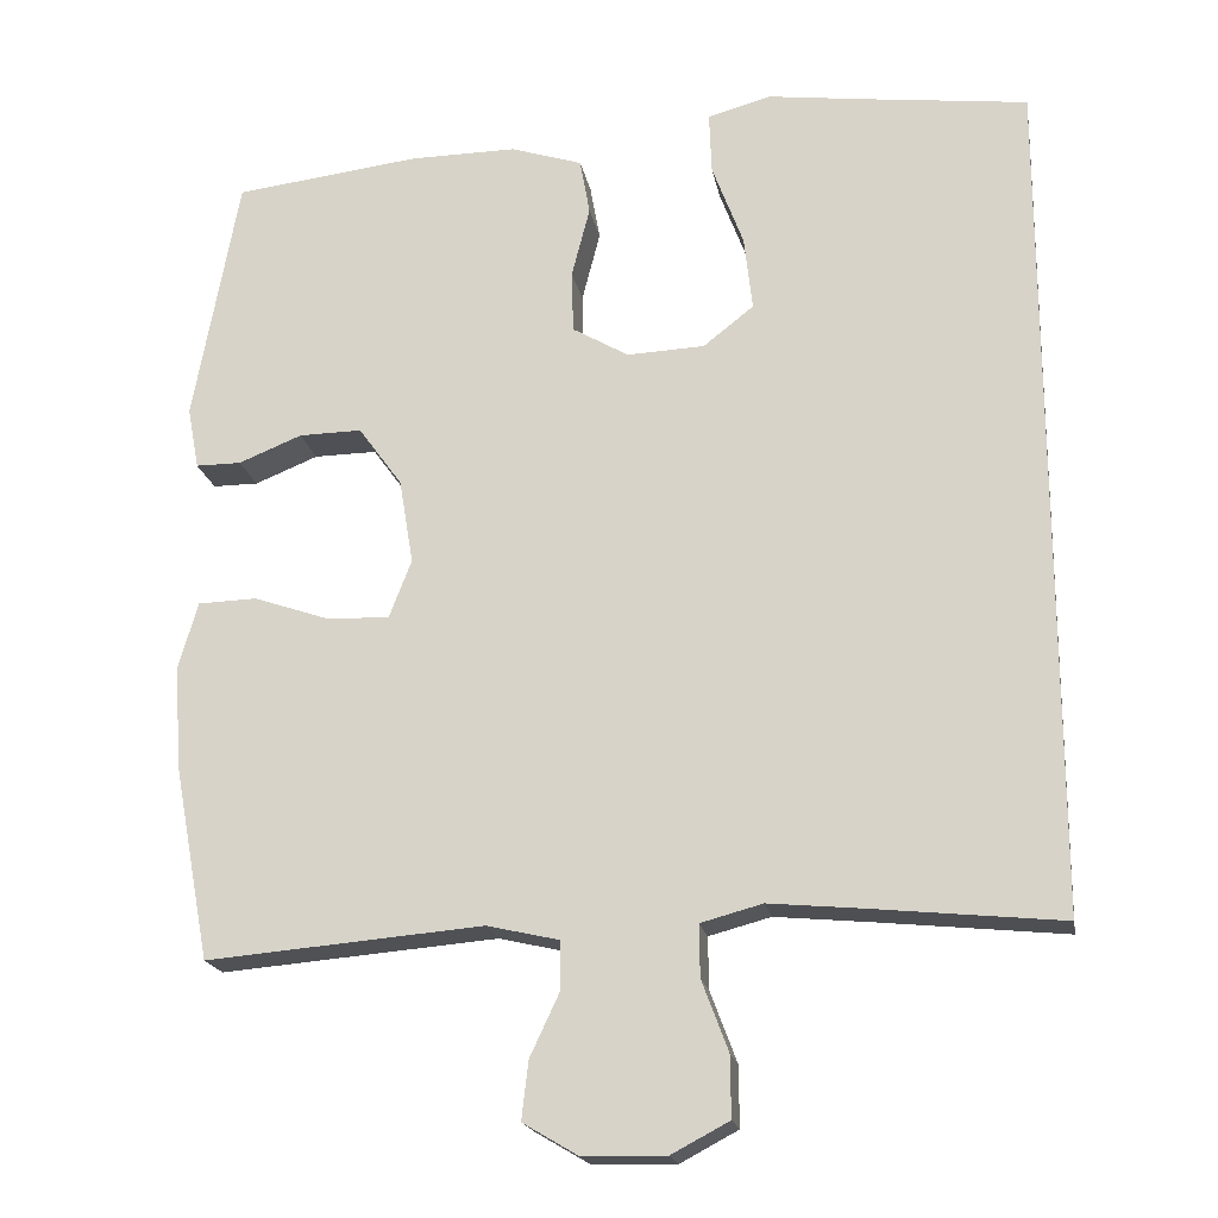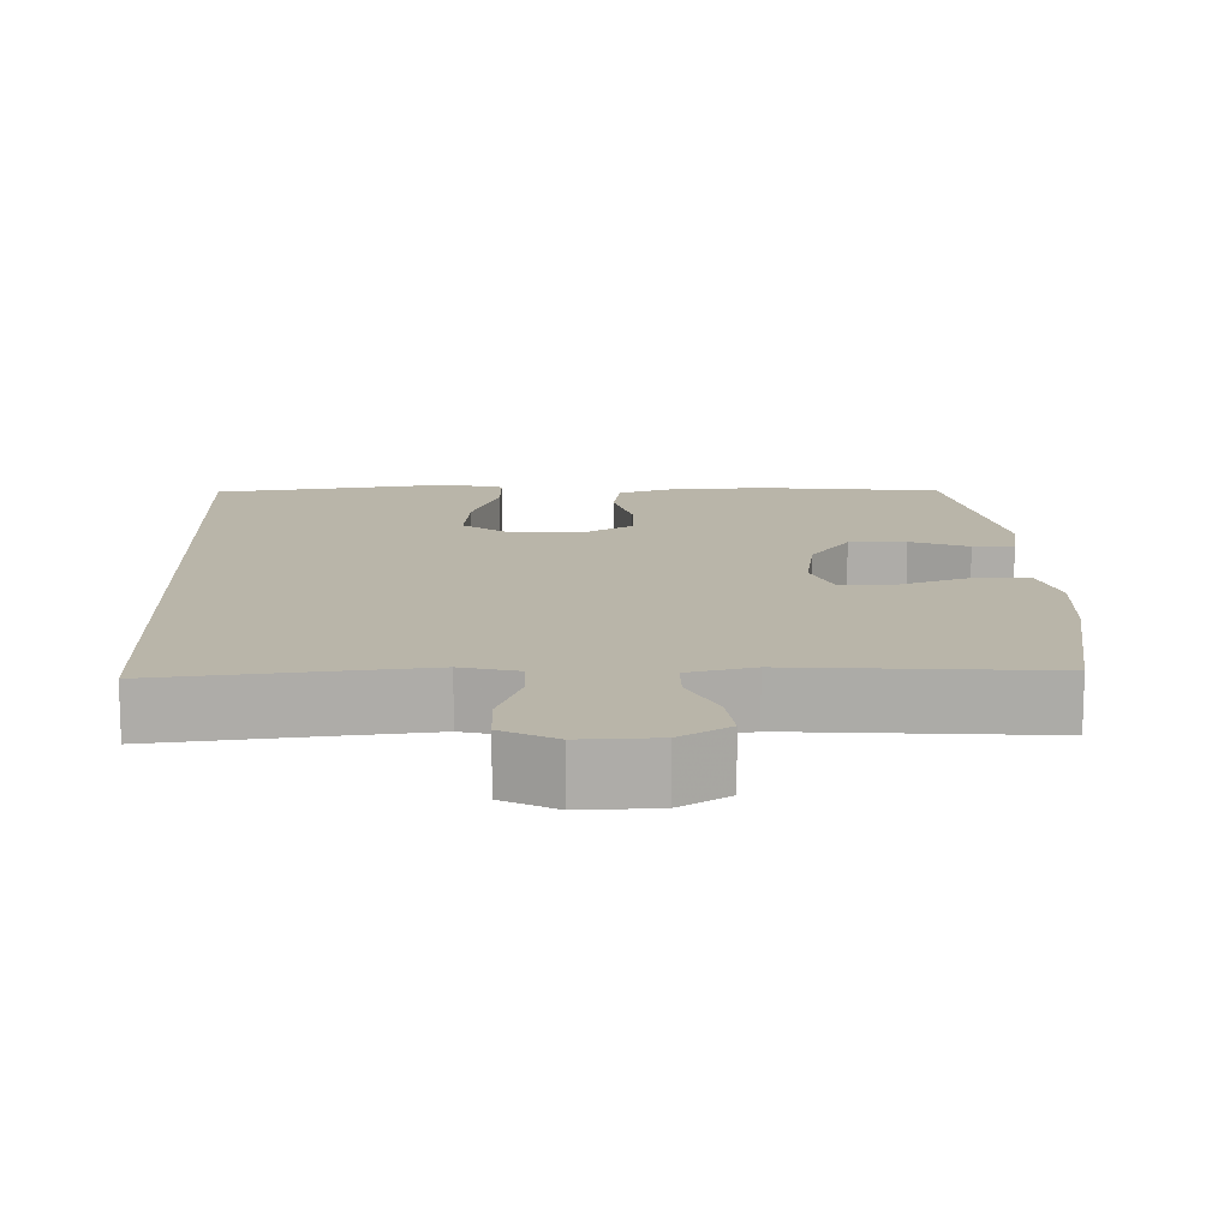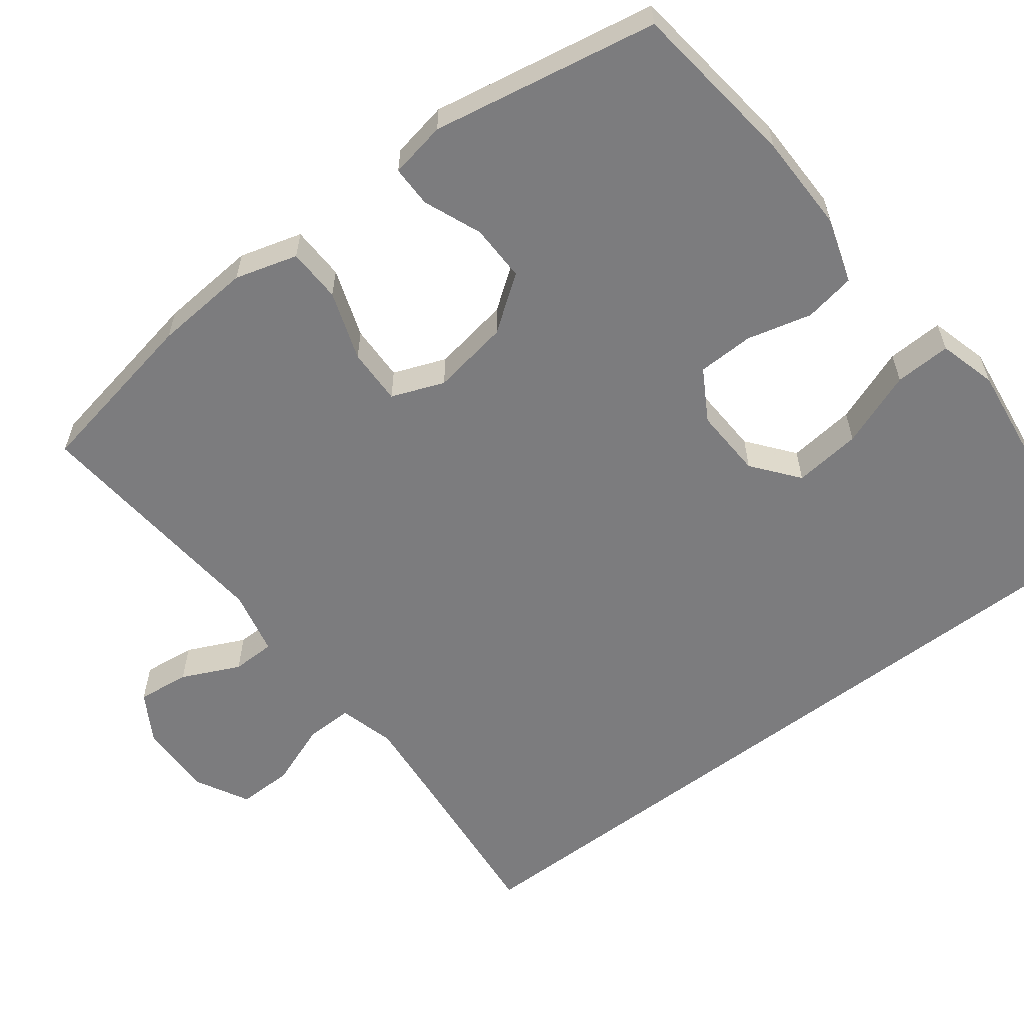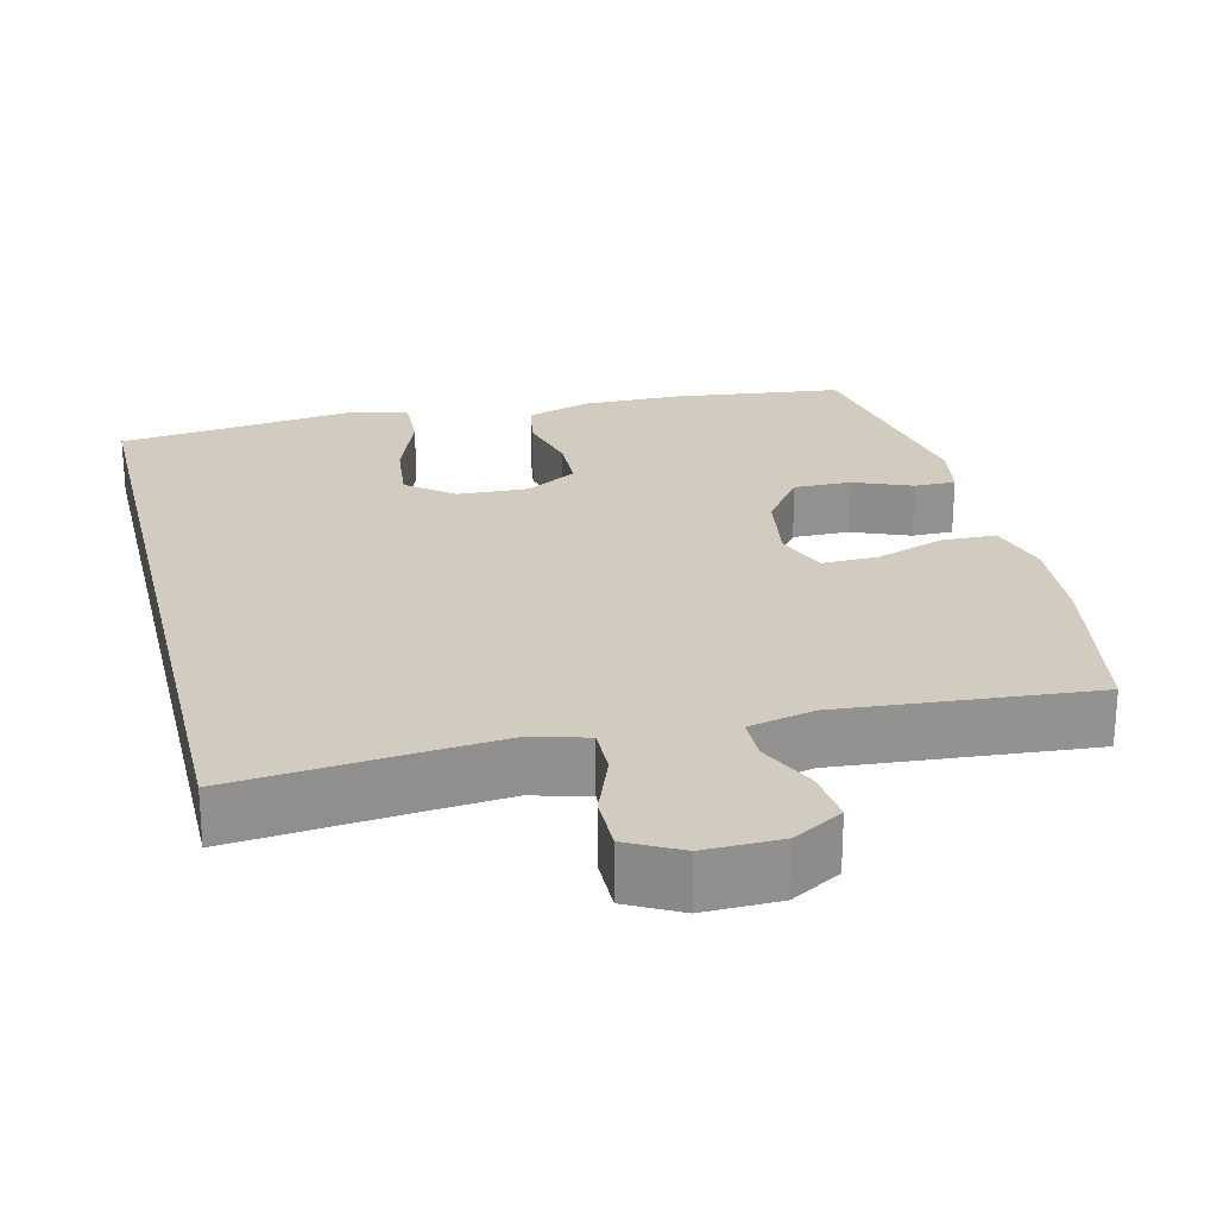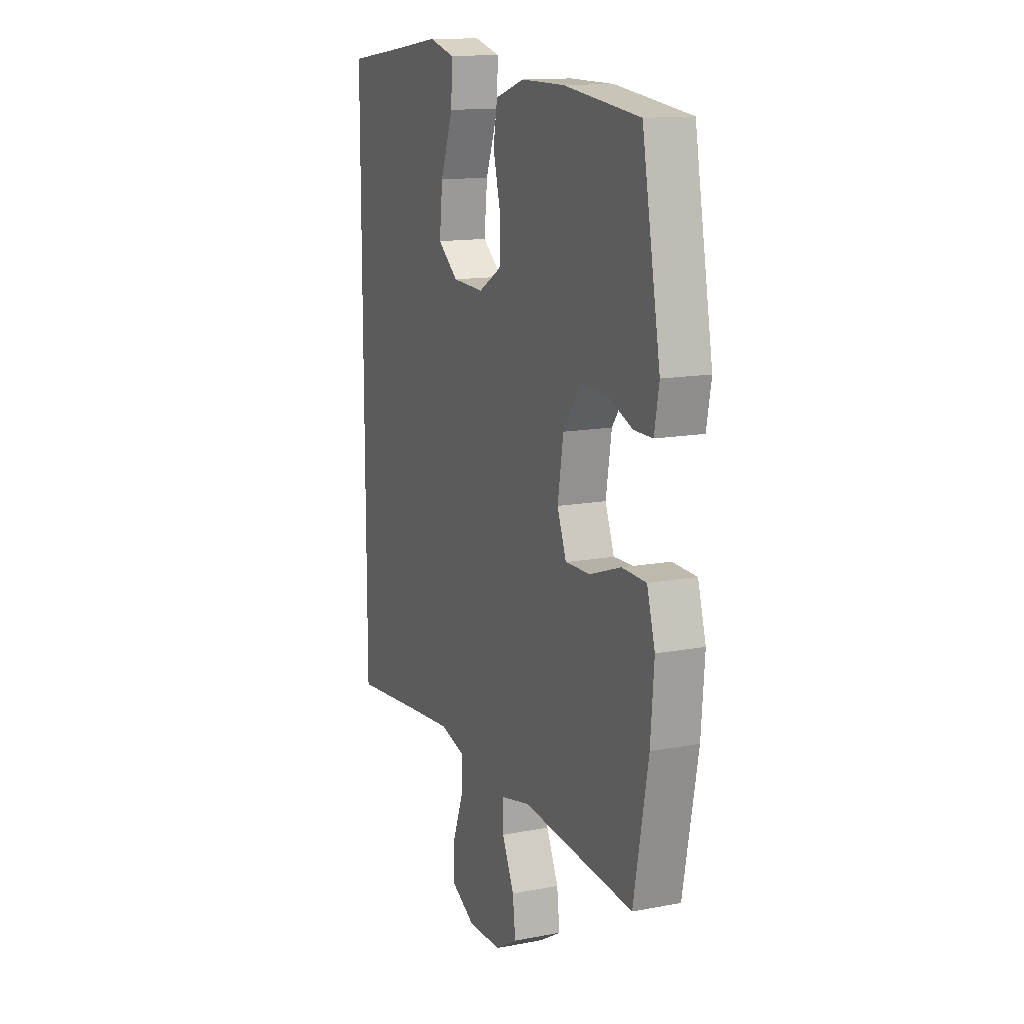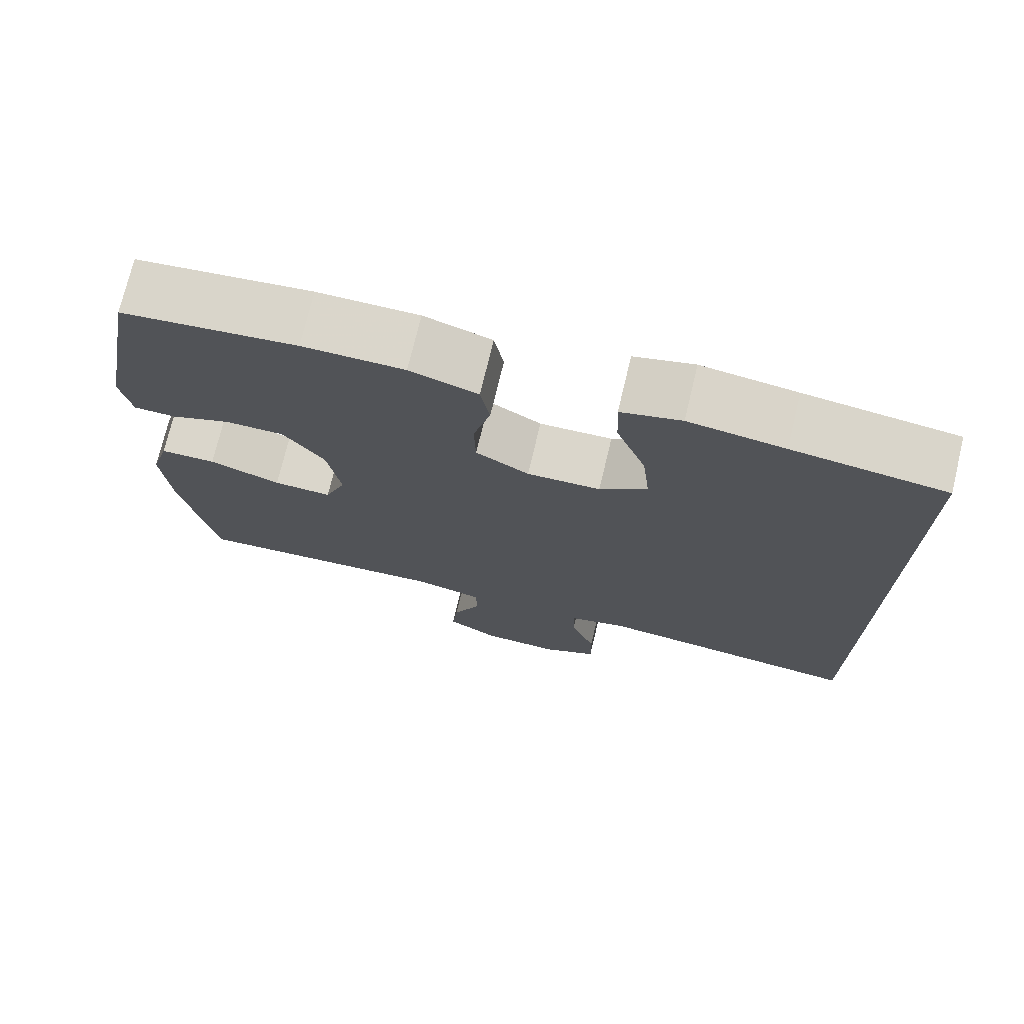
<metadata>
{"format":"obj","ext":"obj","renderer":"f3d","projection":"perspective","resolution":1024,"background":"white","views":[{"elev":-19.2,"azim":10.2,"up":"+Z"},{"elev":13.4,"azim":177.7,"up":"+Y"},{"elev":-58.9,"azim":-52.6,"up":"+Y"},{"elev":24.2,"azim":166.4,"up":"+Y"},{"elev":13.6,"azim":-113.1,"up":"+Z"},{"elev":73.7,"azim":13.5,"up":"+Z"}]}
</metadata>
<code>
v -0.5 0.07 -0.5
v -0.543 0.07 -0.27
v -0.553 0.07 -0.141
v -0.529 0.07 -0.058
v -0.457 0.07 -0.056
v -0.365 0.07 -0.088
v -0.29 0.07 -0.09
v -0.263 0.07 -0.02
v -0.28 0.07 0.083
v -0.333 0.07 0.156
v -0.409 0.07 0.155
v -0.486 0.07 0.124
v -0.541 0.07 0.124
v -0.555 0.07 0.199
v -0.5 0.07 0.5
v -0.275 0.07 0.527
v -0.145 0.07 0.528
v -0.058 0.07 0.5
v -0.046 0.07 0.432
v -0.068 0.07 0.346
v -0.066 0.07 0.271
v 0.002 0.07 0.231
v 0.096 0.07 0.235
v 0.157 0.07 0.283
v 0.147 0.07 0.373
v 0.109 0.07 0.474
v 0.106 0.07 0.549
v 0.183 0.07 0.57
v 0.305 0.07 0.554
v 0.5 0.07 0.53
v 0.5 0.07 -0.493
v 0.274 0.07 -0.47
v 0.157 0.07 -0.459
v 0.082 0.07 -0.479
v 0.083 0.07 -0.542
v 0.115 0.07 -0.627
v 0.116 0.07 -0.701
v 0.046 0.07 -0.738
v -0.055 0.07 -0.736
v -0.121 0.07 -0.697
v -0.113 0.07 -0.627
v -0.077 0.07 -0.55
v -0.078 0.07 -0.492
v -0.165 0.07 -0.472
v -0.5 0 -0.5
v -0.543 0 -0.27
v -0.553 0 -0.141
v -0.529 0 -0.058
v -0.457 0 -0.056
v -0.365 0 -0.088
v -0.29 0 -0.09
v -0.263 0 -0.02
v -0.28 0 0.083
v -0.333 0 0.156
v -0.409 0 0.155
v -0.486 0 0.124
v -0.541 0 0.124
v -0.555 0 0.199
v -0.5 0 0.5
v -0.275 0 0.527
v -0.145 0 0.528
v -0.058 0 0.5
v -0.046 0 0.432
v -0.068 0 0.346
v -0.066 0 0.271
v 0.002 0 0.231
v 0.096 0 0.235
v 0.157 0 0.283
v 0.147 0 0.373
v 0.109 0 0.474
v 0.106 0 0.549
v 0.183 0 0.57
v 0.305 0 0.554
v 0.5 0 0.53
v 0.5 0 -0.493
v 0.274 0 -0.47
v 0.157 0 -0.459
v 0.082 0 -0.479
v 0.083 0 -0.542
v 0.115 0 -0.627
v 0.116 0 -0.701
v 0.046 0 -0.738
v -0.055 0 -0.736
v -0.121 0 -0.697
v -0.113 0 -0.627
v -0.077 0 -0.55
v -0.078 0 -0.492
v -0.165 0 -0.472
f 39 40 41 42
f 39 42 43
f 38 39 43
f 35 36 37 38
f 34 35 38 43
f 33 34 43 44
f 29 30 31 32
f 29 32 33
f 25 26 27 28
f 24 25 28 29
f 17 18 19 20
f 17 20 21
f 16 17 21
f 15 16 21
f 14 15 21 22
f 11 12 13 14
f 10 11 14 22
f 3 4 5 6
f 3 6 7
f 44 1 2 3
f 44 3 7
f 24 29 33 44
f 23 24 44 7
f 9 10 22 23
f 8 9 23
f 7 8 23
f 86 85 84 83
f 87 86 83
f 87 83 82
f 82 81 80 79
f 87 82 79 78
f 88 87 78 77
f 76 75 74 73
f 77 76 73
f 72 71 70 69
f 73 72 69 68
f 64 63 62 61
f 65 64 61
f 65 61 60
f 65 60 59
f 66 65 59 58
f 58 57 56 55
f 66 58 55 54
f 50 49 48 47
f 51 50 47
f 47 46 45 88
f 51 47 88
f 88 77 73 68
f 51 88 68 67
f 67 66 54 53
f 67 53 52
f 67 52 51
f 1 45 46 2
f 2 46 47 3
f 3 47 48 4
f 4 48 49 5
f 5 49 50 6
f 6 50 51 7
f 7 51 52 8
f 8 52 53 9
f 9 53 54 10
f 10 54 55 11
f 11 55 56 12
f 12 56 57 13
f 13 57 58 14
f 14 58 59 15
f 15 59 60 16
f 16 60 61 17
f 17 61 62 18
f 18 62 63 19
f 19 63 64 20
f 20 64 65 21
f 21 65 66 22
f 22 66 67 23
f 23 67 68 24
f 24 68 69 25
f 25 69 70 26
f 26 70 71 27
f 27 71 72 28
f 28 72 73 29
f 29 73 74 30
f 30 74 75 31
f 31 75 76 32
f 32 76 77 33
f 33 77 78 34
f 34 78 79 35
f 35 79 80 36
f 36 80 81 37
f 37 81 82 38
f 38 82 83 39
f 39 83 84 40
f 40 84 85 41
f 41 85 86 42
f 42 86 87 43
f 43 87 88 44
f 44 88 45 1

</code>
